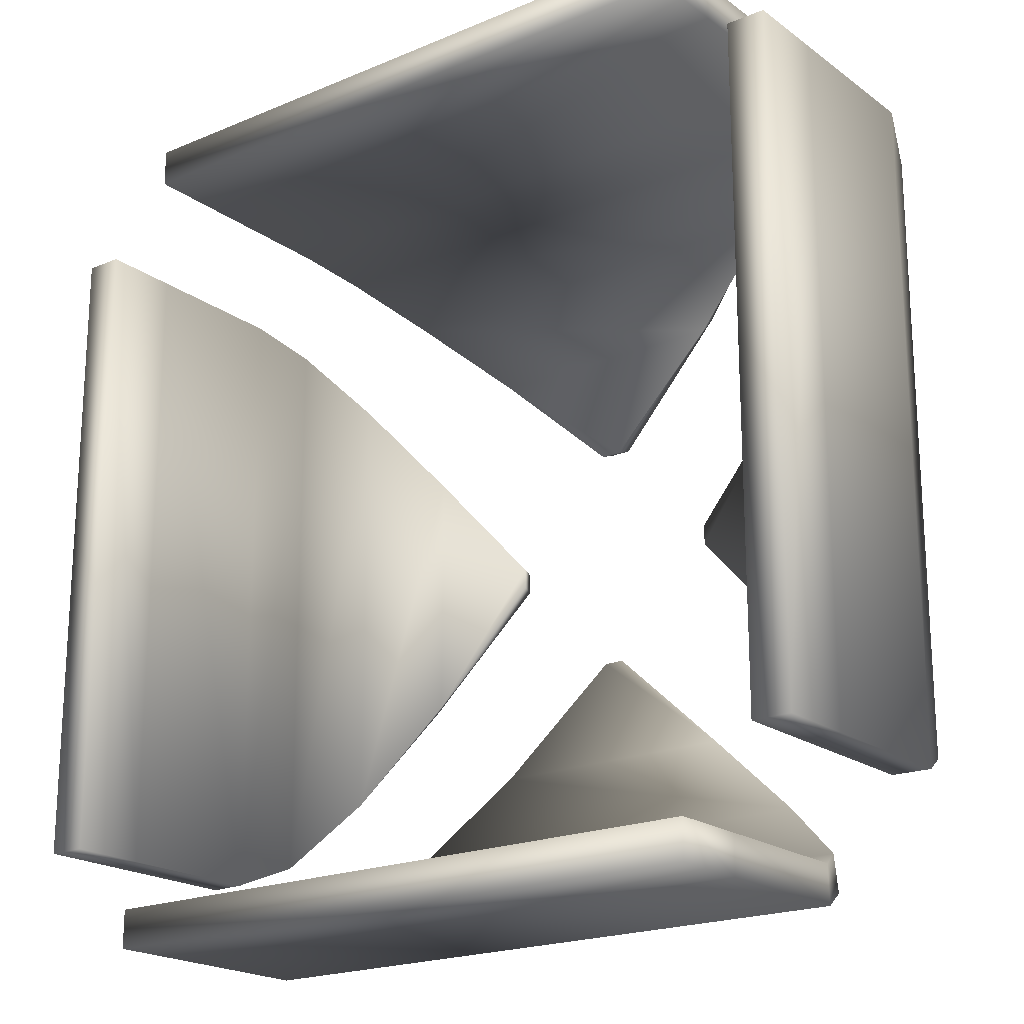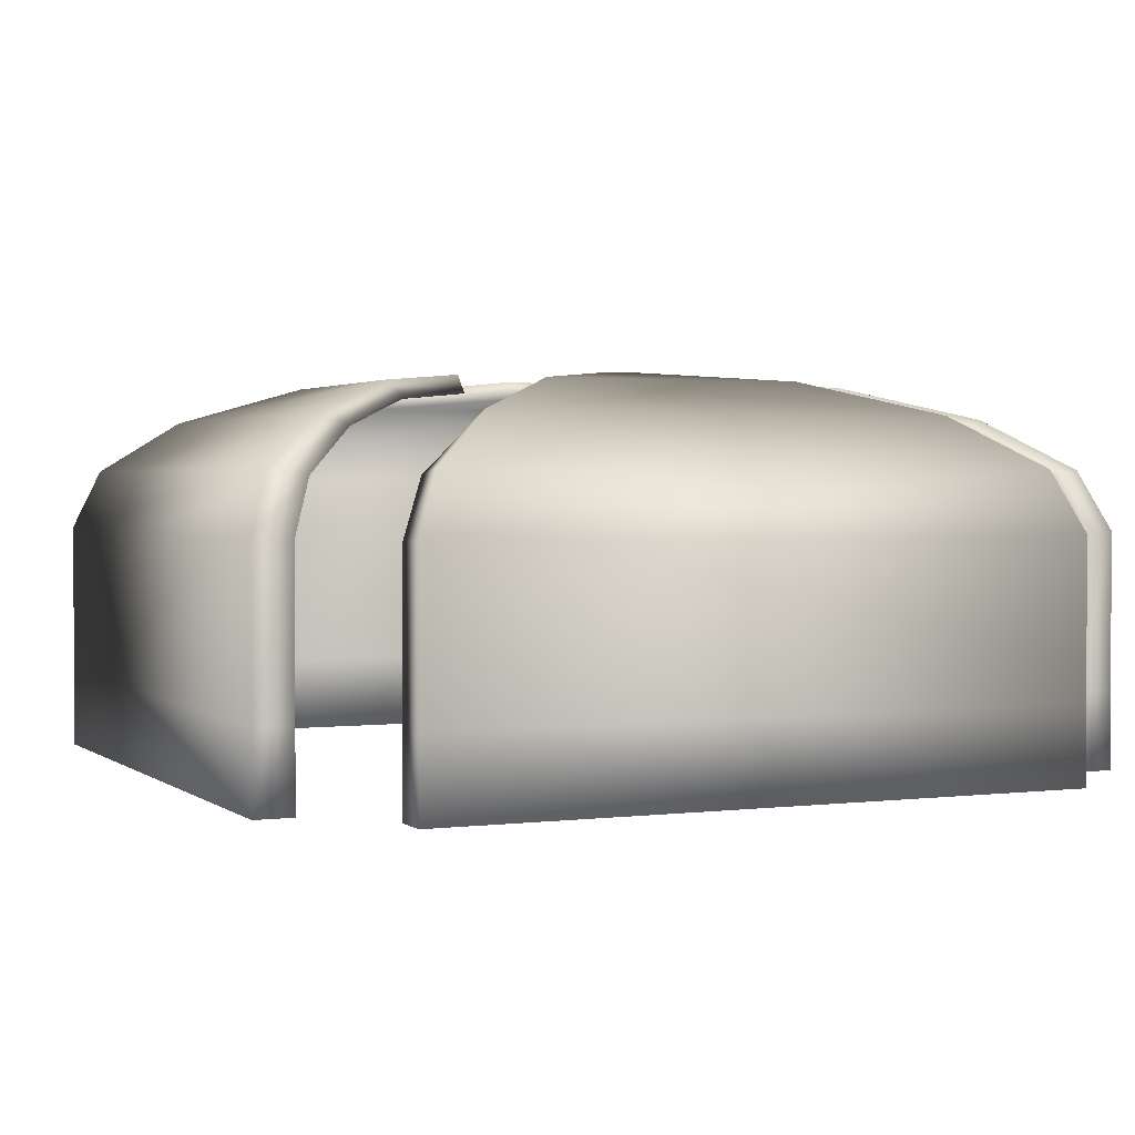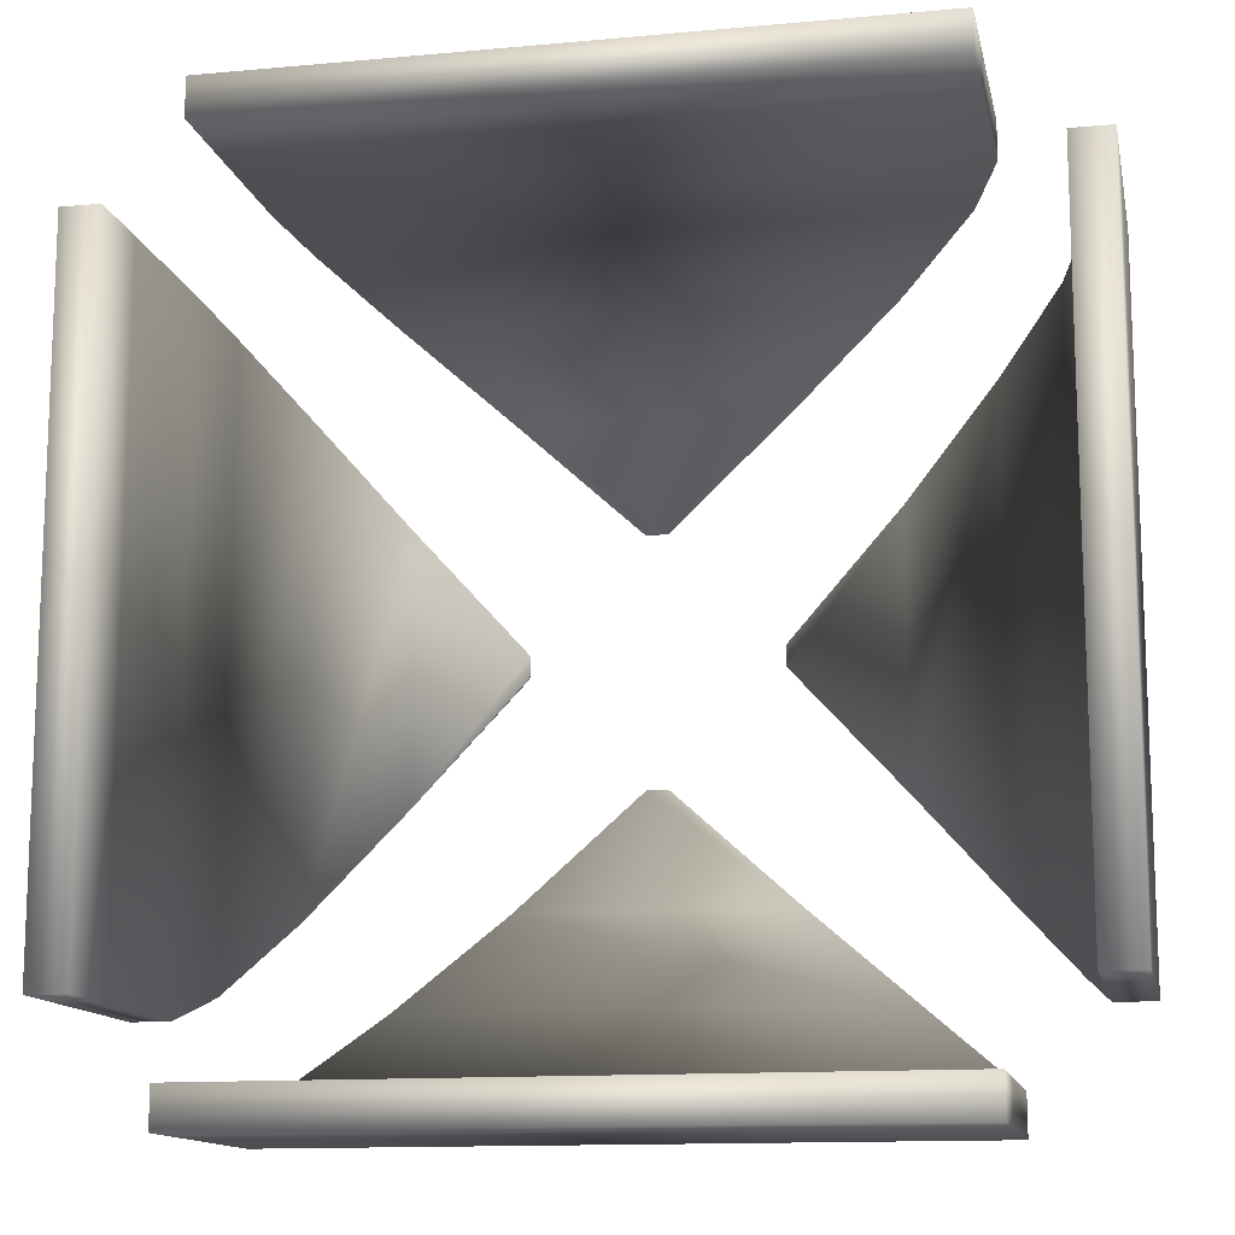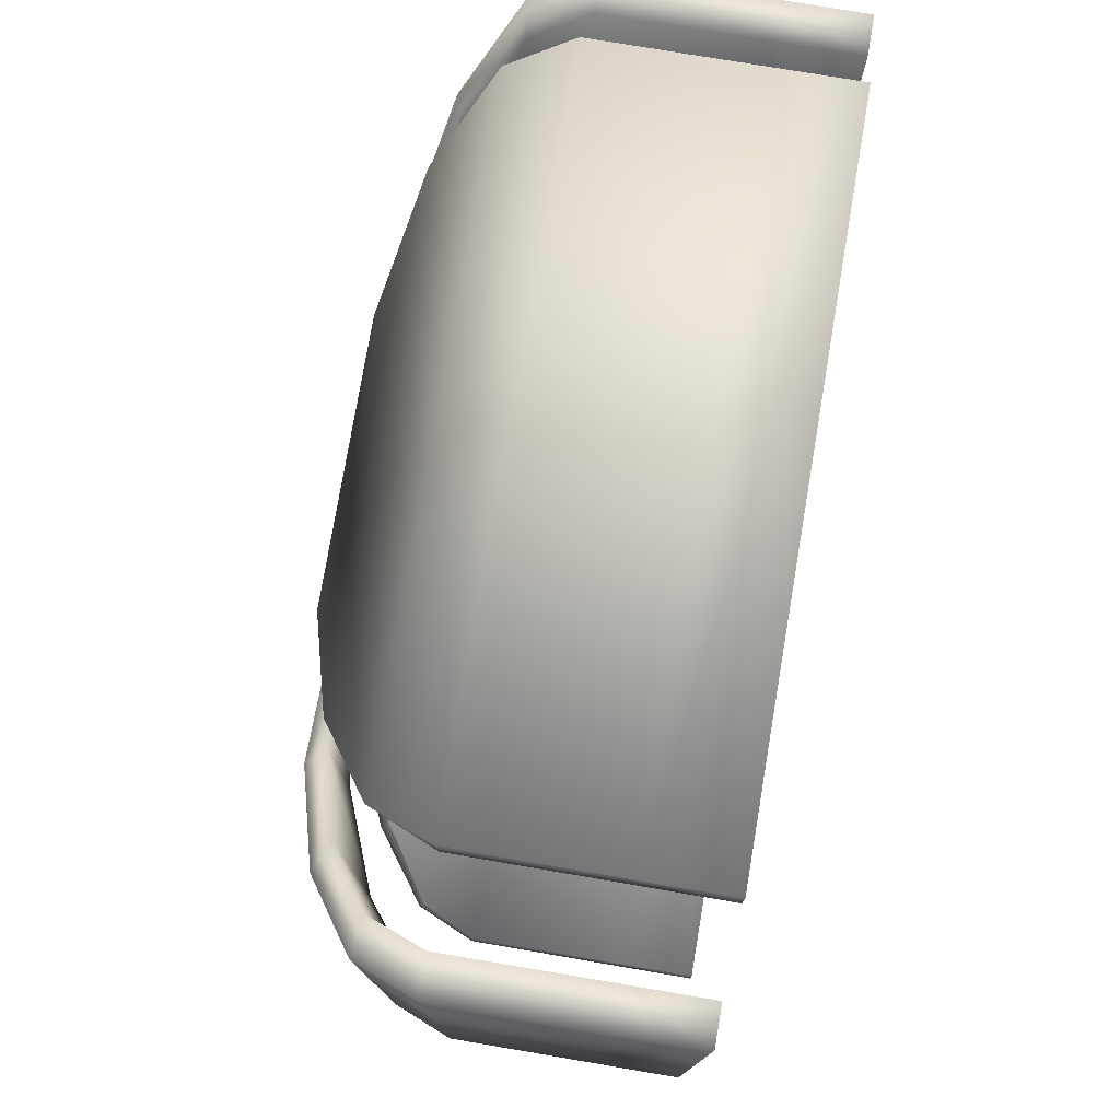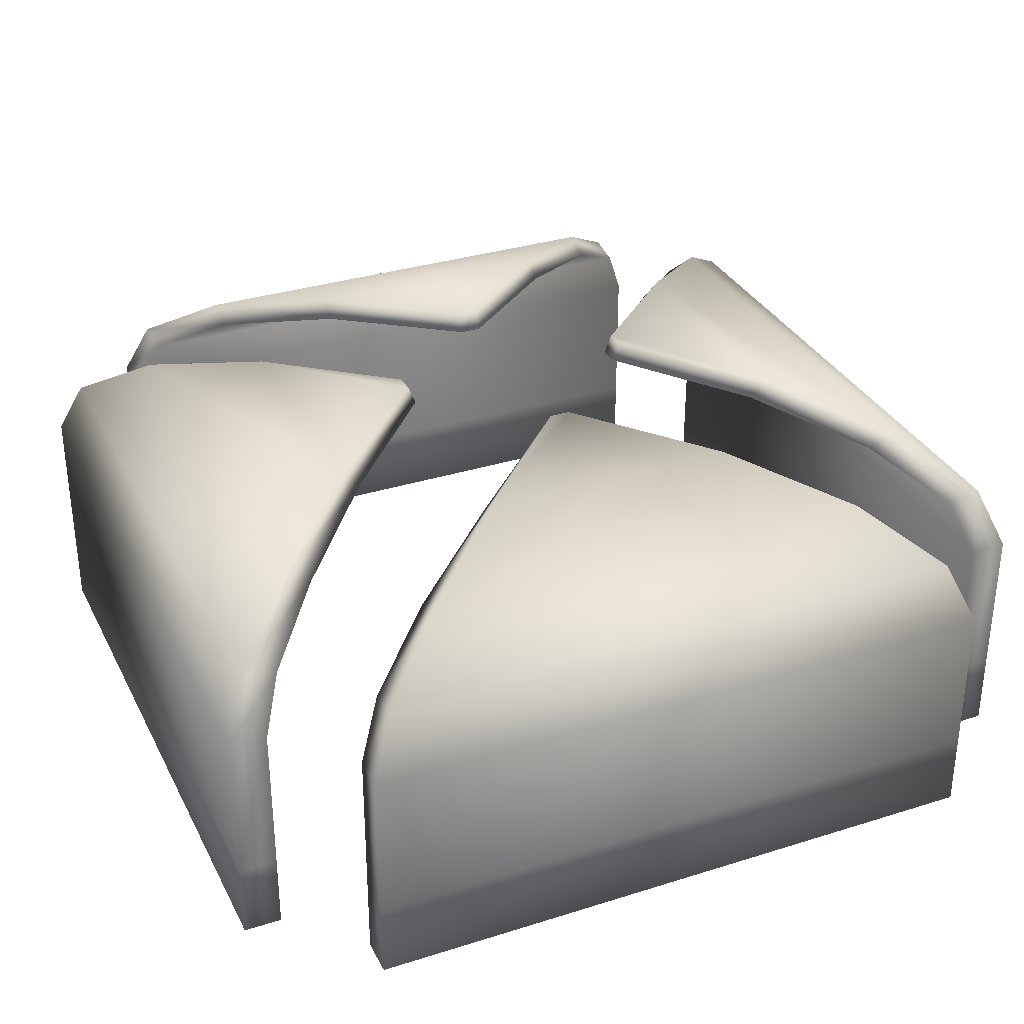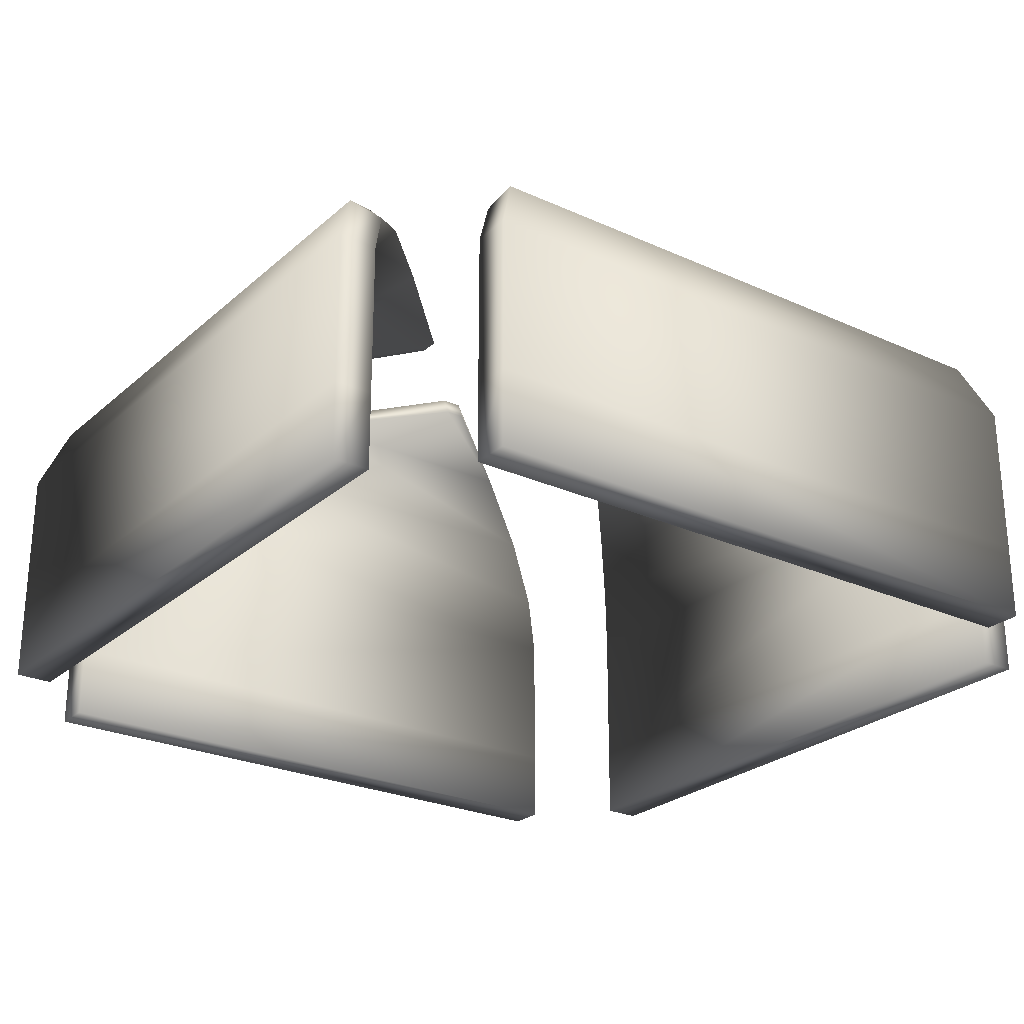
<metadata>
{"format":"obj","ext":"obj","renderer":"f3d","projection":"perspective","resolution":1024,"background":"white","views":[{"elev":-20.2,"azim":37.6,"up":"+Z"},{"elev":1.9,"azim":-114.2,"up":"+Y"},{"elev":-13.2,"azim":11.7,"up":"+Z"},{"elev":77.3,"azim":-80.4,"up":"+Z"},{"elev":32.6,"azim":66.4,"up":"+Y"},{"elev":-25.4,"azim":-36.1,"up":"+Y"}]}
</metadata>
<code>
o Glass_Dome_Cube.002
v 0.9718 0.3917 1.324
v 1.052 0.2006 1.4
v -1.052 0.2006 1.4
v -0.9718 0.3917 1.324
v 0.03298 0.7 0.4011
v 0.418 0.662 0.7834
v -0.418 0.662 0.7834
v -0.03298 0.7 0.4011
v -1.053 -0.3012 -1.4
v 1.053 -0.3012 -1.4
v 1.052 0.2006 -1.4
v -1.052 0.2006 -1.4
v 1.053 -0.3012 1.4
v -1.053 -0.3012 1.4
v 1.4 -0.3012 -1.053
v 1.4 -0.3012 1.053
v 1.4 0.2006 1.052
v 1.4 0.2006 -1.052
v 0.7487 0.5537 1.107
v -0.7487 0.5537 1.107
v -0.7834 0.662 0.418
v -1.107 0.5537 0.7487
v -1.107 0.5537 -0.7487
v -0.7834 0.662 -0.418
v -0.9718 0.3917 -1.324
v 0.9718 0.3917 -1.324
v -0.7487 0.5537 -1.107
v 0.7487 0.5537 -1.107
v 0.4011 0.7 -0.03298
v 0.7834 0.662 -0.418
v 0.7834 0.662 0.418
v 0.4011 0.7 0.03298
v -0.418 0.662 -0.7834
v 0.418 0.662 -0.7834
v 1.324 0.3917 -0.9718
v 1.324 0.3917 0.9718
v 1.107 0.5537 -0.7487
v 1.107 0.5537 0.7487
v -0.4011 0.7 0.03298
v -0.4011 0.7 -0.03298
v -1.324 0.3917 0.9718
v -1.324 0.3917 -0.9718
v -0.03298 0.7 -0.4011
v 0.03298 0.7 -0.4011
v -1.4 0.2006 1.052
v -1.4 0.2006 -1.052
v -1.4 -0.3012 1.053
v -1.4 -0.3012 -1.053
v -1.4 -0.5521 1.053
v -1.4 -0.5521 -1.053
v 1.4 -0.5521 -1.053
v 1.4 -0.5521 1.053
v 1.053 -0.5521 1.4
v -1.053 -0.5521 1.4
v -1.053 -0.5521 -1.4
v 1.053 -0.5521 -1.4
v 0.9718 0.3711 1.208
v -0.9718 0.3711 1.208
v -1.052 0.195 1.278
v 1.052 0.195 1.278
v 0.03298 0.6398 0.3771
v -0.03298 0.6398 0.3771
v -0.418 0.6078 0.7257
v 0.418 0.6078 0.7257
v -1.053 -0.3012 -1.277
v -1.052 0.195 -1.278
v 1.052 0.195 -1.278
v 1.053 -0.3012 -1.277
v 1.053 -0.3012 1.277
v -1.053 -0.3012 1.277
v 1.277 -0.3012 -1.053
v 1.278 0.195 -1.052
v 1.278 0.195 1.052
v 1.277 -0.3012 1.053
v -0.7487 0.514 1.014
v 0.7487 0.514 1.014
v -0.7257 0.6078 0.418
v -0.7257 0.6078 -0.418
v -1.014 0.514 -0.7487
v -1.014 0.514 0.7487
v -0.9718 0.3711 -1.208
v 0.9718 0.3711 -1.208
v -0.7487 0.514 -1.014
v 0.7487 0.514 -1.014
v 0.3771 0.6398 -0.03298
v 0.3771 0.6398 0.03298
v 0.7257 0.6078 0.418
v 0.7257 0.6078 -0.418
v -0.418 0.6078 -0.7257
v 0.418 0.6078 -0.7257
v 1.208 0.3711 -0.9718
v 1.208 0.3711 0.9718
v 1.014 0.514 -0.7487
v 1.014 0.514 0.7487
v -0.3771 0.6398 0.03298
v -0.3771 0.6398 -0.03298
v -1.208 0.3711 -0.9718
v -1.208 0.3711 0.9718
v -0.03298 0.6398 -0.3771
v 0.03298 0.6398 -0.3771
v -1.278 0.195 -1.052
v -1.278 0.195 1.052
v -1.277 -0.3012 1.053
v -1.277 -0.3012 -1.053
v -1.277 -0.5521 1.053
v -1.277 -0.5521 -1.053
v 1.277 -0.5521 -1.053
v 1.277 -0.5521 1.053
v 1.053 -0.5521 1.277
v -1.053 -0.5521 1.277
v -1.053 -0.5521 -1.277
v 1.053 -0.5521 -1.277
f 1 4 3 2
f 5 8 7 6
f 9 12 11 10
f 13 2 3 14
f 15 18 17 16
f 6 7 20 19
f 19 20 4 1
f 21 24 23 22
f 25 26 11 12
f 27 28 26 25
f 29 32 31 30
f 33 34 28 27
f 35 36 17 18
f 37 38 36 35
f 30 31 38 37
f 39 40 24 21
f 22 23 42 41
f 43 44 34 33
f 41 42 46 45
f 47 45 46 48
f 49 47 48 50
f 51 15 16 52
f 53 13 14 54
f 55 9 10 56
f 57 60 59 58
f 61 64 63 62
f 65 68 67 66
f 69 70 59 60
f 71 74 73 72
f 64 76 75 63
f 76 57 58 75
f 77 80 79 78
f 81 66 67 82
f 83 81 82 84
f 85 88 87 86
f 89 83 84 90
f 91 72 73 92
f 93 91 92 94
f 88 93 94 87
f 95 77 78 96
f 80 98 97 79
f 99 89 90 100
f 98 102 101 97
f 103 104 101 102
f 105 106 104 103
f 107 108 74 71
f 109 110 70 69
f 111 112 68 65
f 56 112 111 55
f 35 91 93 37
f 54 110 109 53
f 28 84 82 26
f 52 108 107 51
f 18 72 91 35
f 50 106 105 49
f 26 82 67 11
f 6 64 61 5
f 32 86 87 31
f 19 76 64 6
f 8 62 63 7
f 31 87 94 38
f 21 77 95 39
f 1 57 76 19
f 33 89 99 43
f 38 94 92 36
f 40 96 78 24
f 16 74 108 52
f 2 60 57 1
f 7 63 75 20
f 13 69 60 2
f 36 92 73 17
f 22 80 77 21
f 47 103 102 45
f 17 73 74 16
f 27 83 89 33
f 14 70 110 54
f 3 59 70 14
f 24 78 79 23
f 9 65 66 12
f 46 101 104 48
f 20 75 58 4
f 48 104 106 50
f 11 67 68 10
f 41 98 80 22
f 15 71 72 18
f 25 81 83 27
f 10 68 112 56
f 23 79 97 42
f 4 58 59 3
f 45 102 98 41
f 5 61 62 8
f 12 66 81 25
f 42 97 101 46
f 53 109 69 13
f 39 95 96 40
f 30 88 85 29
f 49 105 103 47
f 44 100 90 34
f 55 111 65 9
f 29 85 86 32
f 37 93 88 30
f 51 107 71 15
f 43 99 100 44
f 34 90 84 28

</code>
